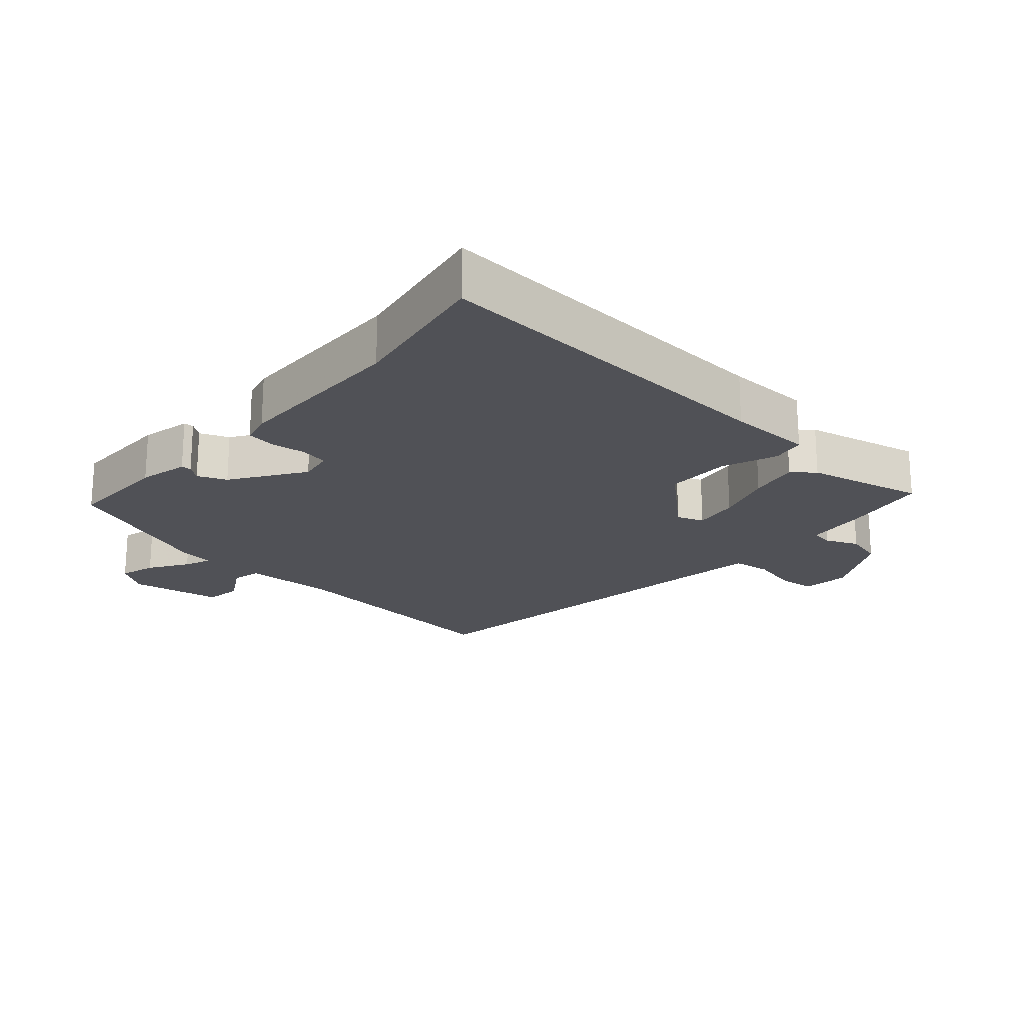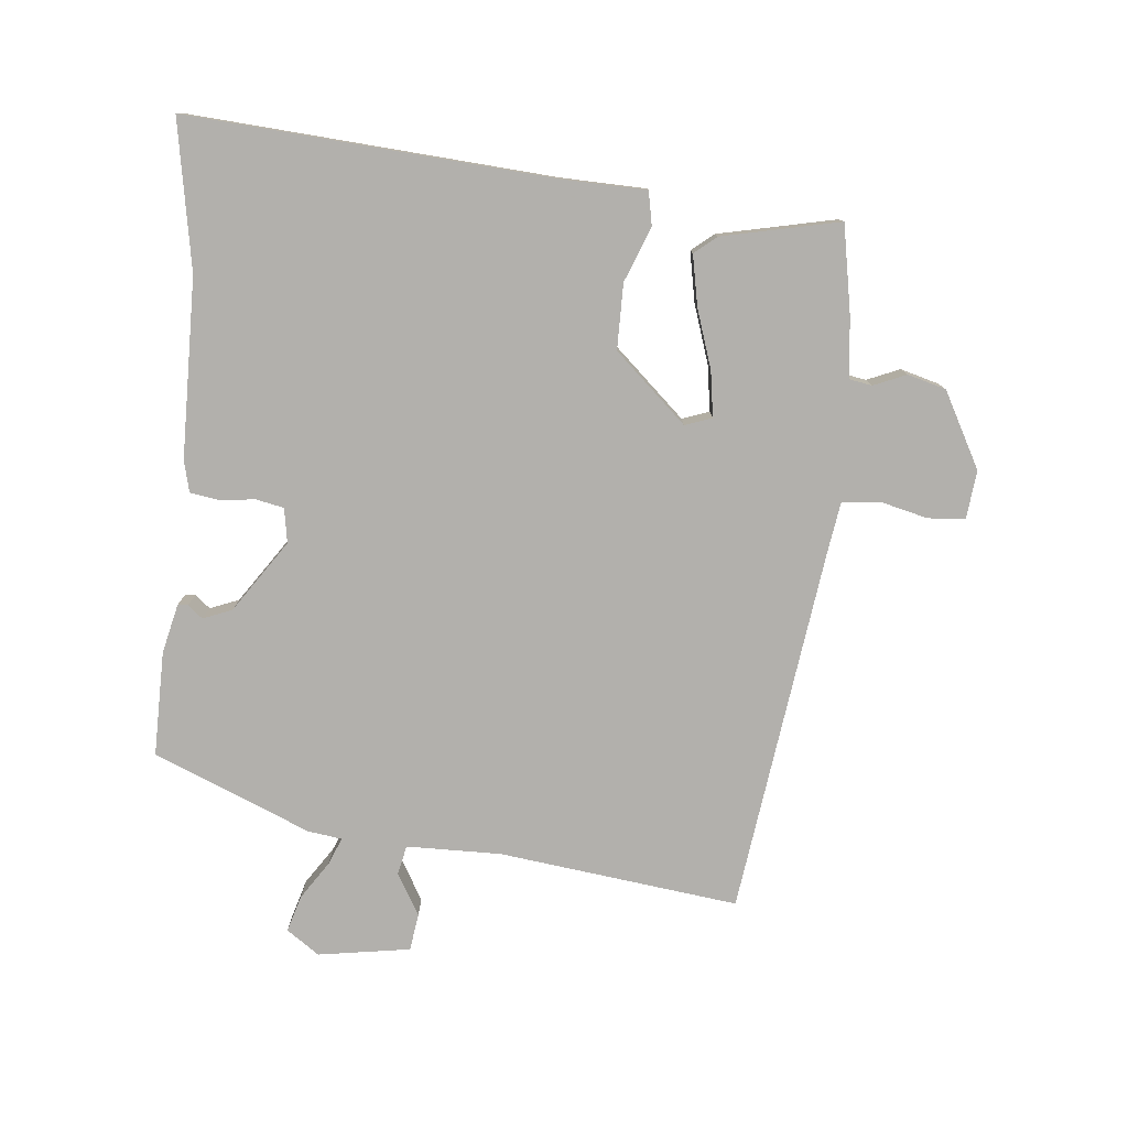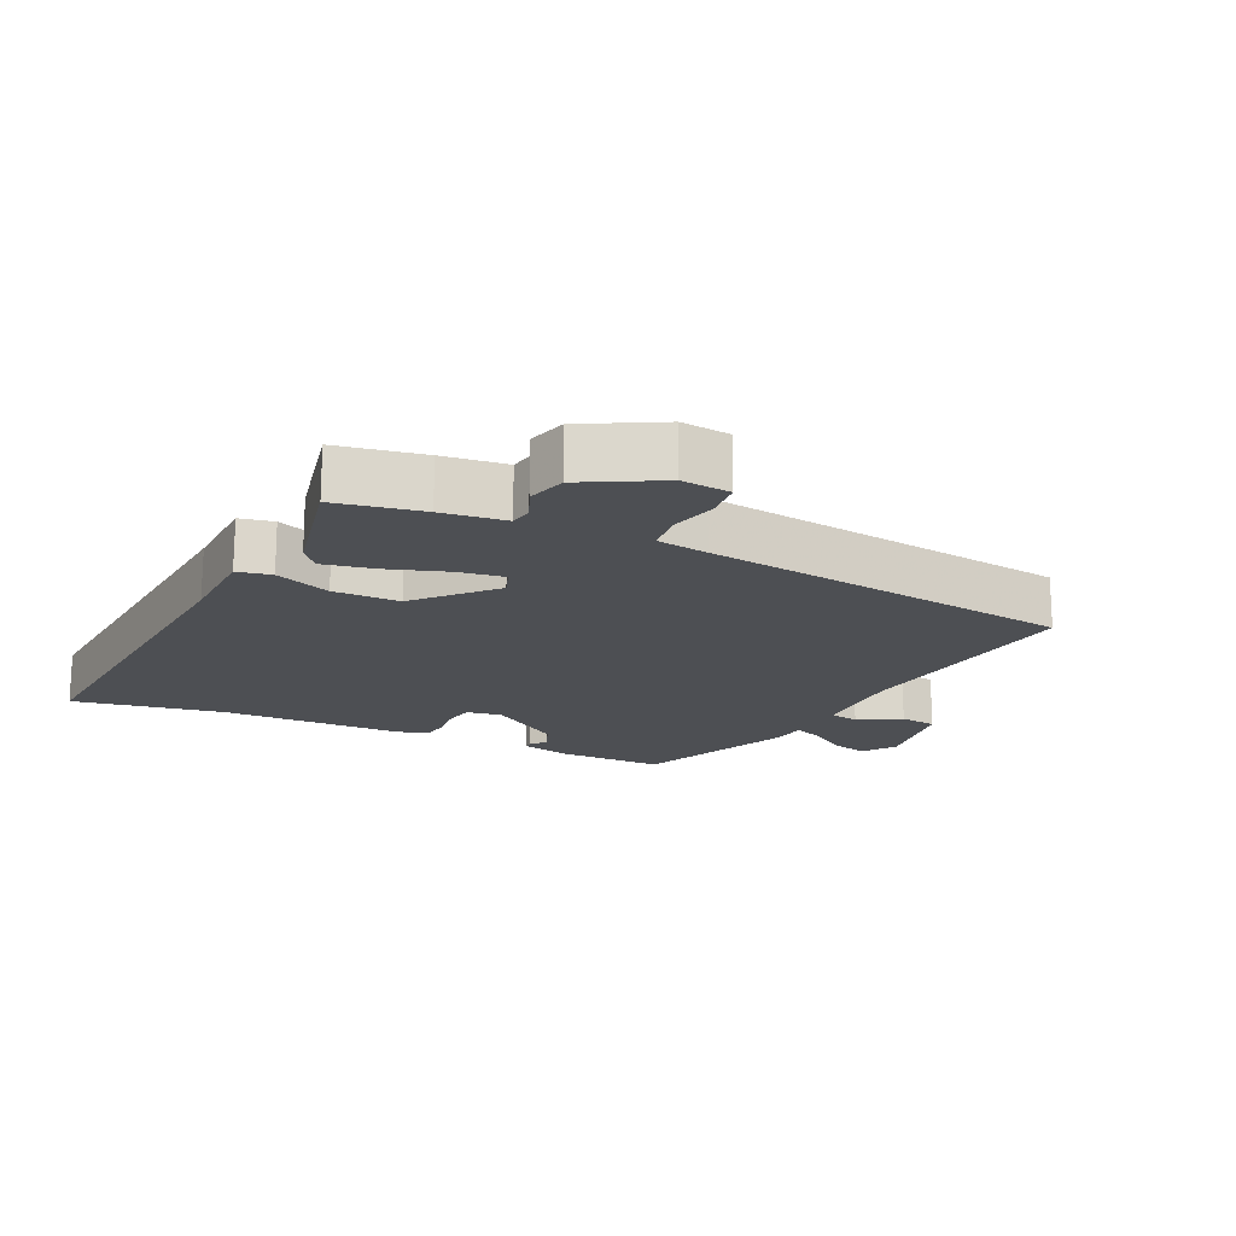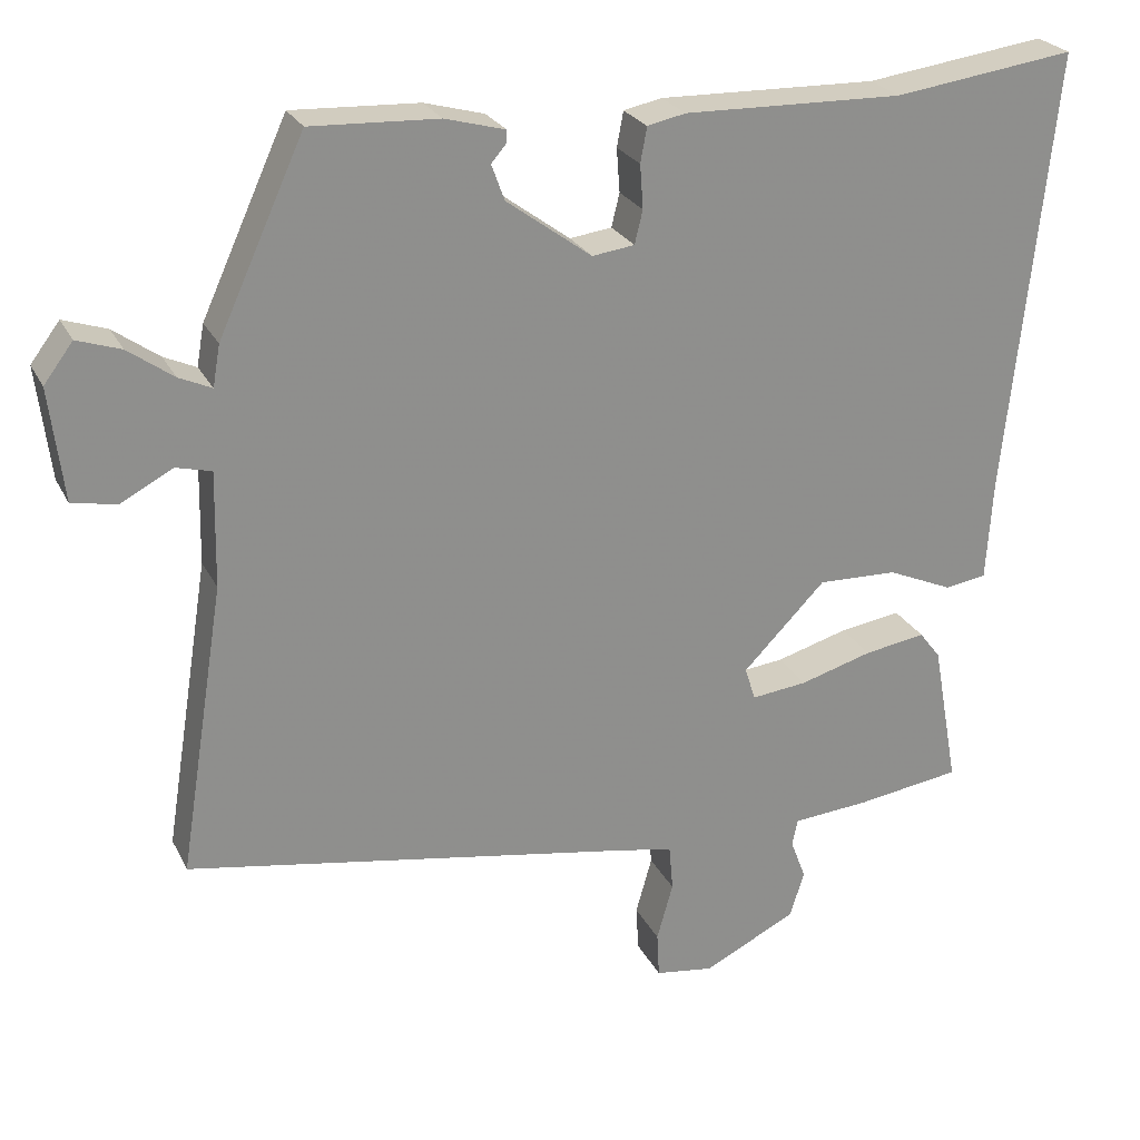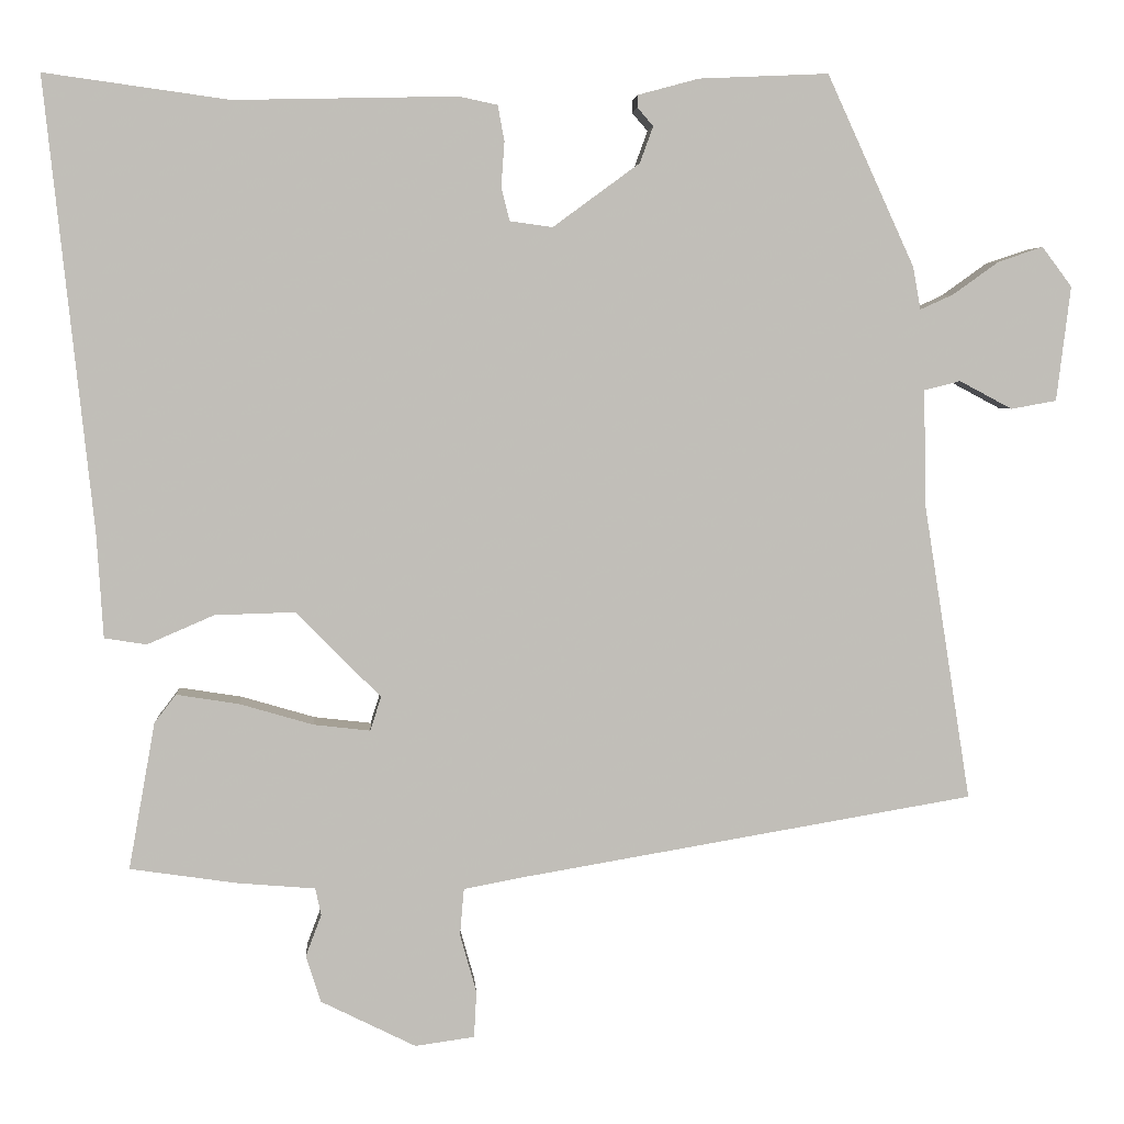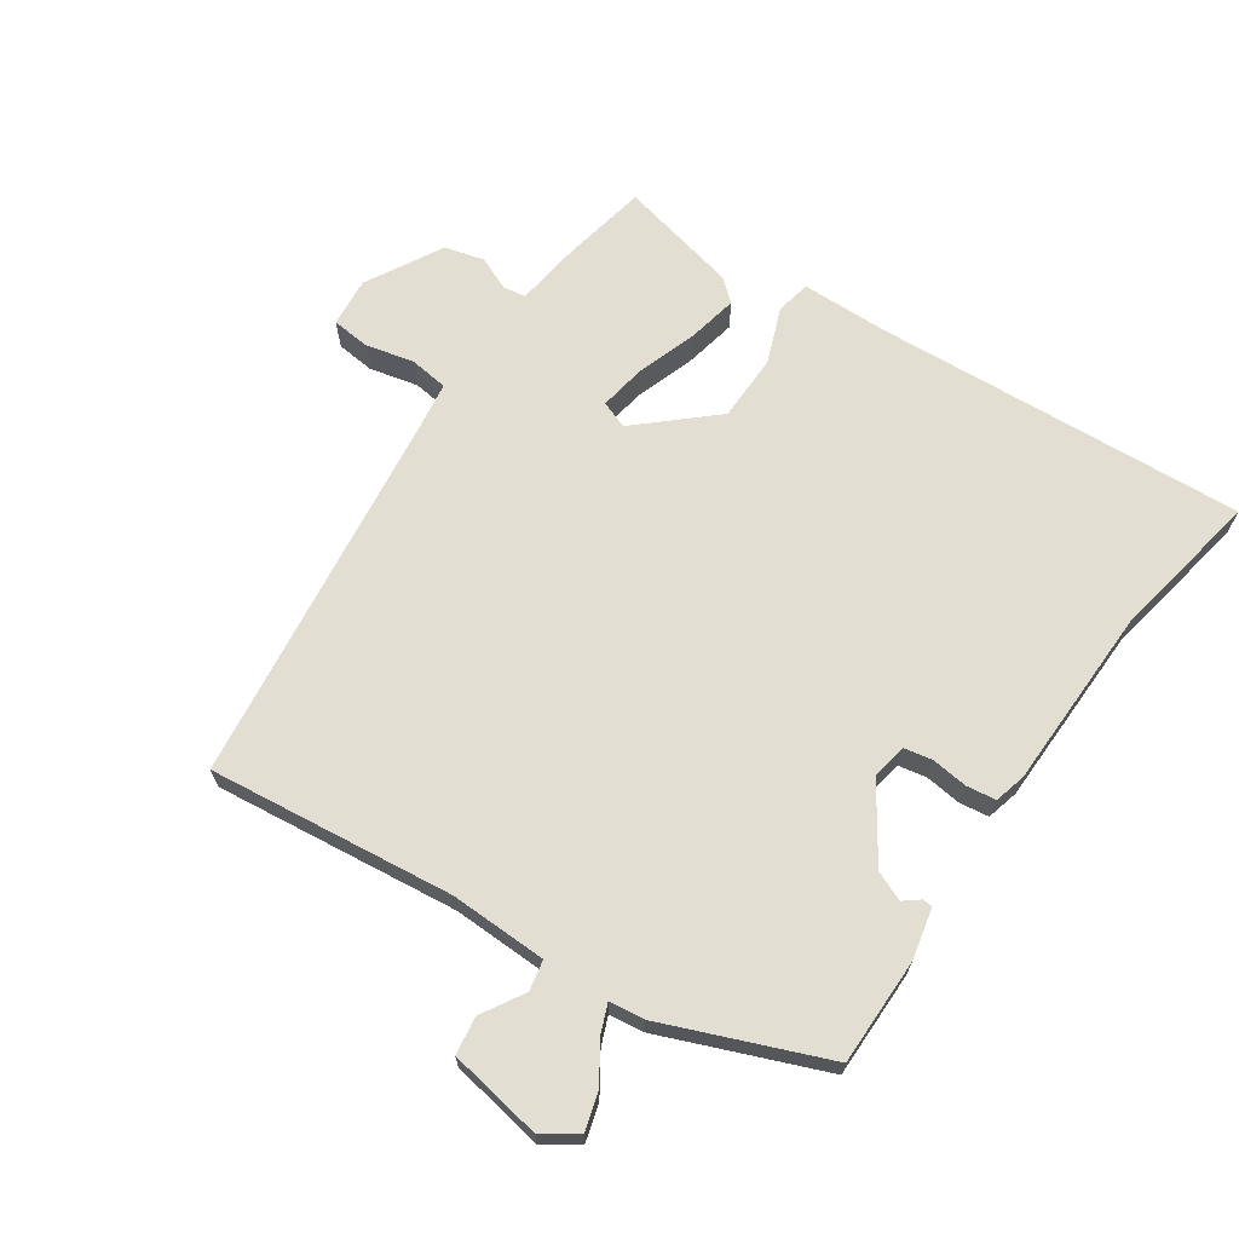
<metadata>
{"format":"obj","ext":"obj","renderer":"f3d","projection":"perspective","resolution":1024,"background":"white","views":[{"elev":-20.4,"azim":50.8,"up":"+Y"},{"elev":-78.6,"azim":86.5,"up":"+Y"},{"elev":-17.6,"azim":156.6,"up":"+Y"},{"elev":24.8,"azim":-21.4,"up":"+Z"},{"elev":4.3,"azim":176.1,"up":"+Z"},{"elev":67.5,"azim":-53.1,"up":"+Y"}]}
</metadata>
<code>
v -0.353 0.07 0.517
v -0.196 0.07 0.51
v -0.122 0.07 0.49
v -0.122 0.07 0.475
v -0.141 0.07 0.453
v -0.125 0.07 0.409
v -0.02 0.07 0.332
v 0.032 0.07 0.339
v 0.042 0.07 0.38
v 0.038 0.07 0.434
v 0.046 0.07 0.477
v 0.093 0.07 0.487
v 0.363 0.07 0.481
v 0.587 0.07 0.512
v 0.529 0.07 -0.034
v 0.521 0.07 -0.161
v 0.47 0.07 -0.169
v 0.389 0.07 -0.134
v 0.291 0.07 -0.131
v 0.189 0.07 -0.235
v 0.202 0.07 -0.276
v 0.271 0.07 -0.268
v 0.36 0.07 -0.242
v 0.436 0.07 -0.23
v 0.462 0.07 -0.264
v 0.494 0.07 -0.442
v 0.365 0.07 -0.461
v 0.27 0.07 -0.469
v 0.263 0.07 -0.502
v 0.282 0.07 -0.552
v 0.264 0.07 -0.609
v 0.149 0.07 -0.666
v 0.077 0.07 -0.656
v 0.074 0.07 -0.6
v 0.094 0.07 -0.529
v 0.089 0.07 -0.472
v 0.014 0.07 -0.458
v -0.534 0.07 -0.365
v -0.477 0.07 -0.006
v -0.474 0.07 0.136
v -0.518 0.07 0.147
v -0.582 0.07 0.113
v -0.637 0.07 0.123
v -0.654 0.07 0.262
v -0.618 0.07 0.31
v -0.564 0.07 0.292
v -0.508 0.07 0.252
v -0.468 0.07 0.234
v -0.459 0.07 0.285
v -0.353 0 0.517
v -0.196 0 0.51
v -0.122 0 0.49
v -0.122 0 0.475
v -0.141 0 0.453
v -0.125 0 0.409
v -0.02 0 0.332
v 0.032 0 0.339
v 0.042 0 0.38
v 0.038 0 0.434
v 0.046 0 0.477
v 0.093 0 0.487
v 0.363 0 0.481
v 0.587 0 0.512
v 0.529 0 -0.034
v 0.521 0 -0.161
v 0.47 0 -0.169
v 0.389 0 -0.134
v 0.291 0 -0.131
v 0.189 0 -0.235
v 0.202 0 -0.276
v 0.271 0 -0.268
v 0.36 0 -0.242
v 0.436 0 -0.23
v 0.462 0 -0.264
v 0.494 0 -0.442
v 0.365 0 -0.461
v 0.27 0 -0.469
v 0.263 0 -0.502
v 0.282 0 -0.552
v 0.264 0 -0.609
v 0.149 0 -0.666
v 0.077 0 -0.656
v 0.074 0 -0.6
v 0.094 0 -0.529
v 0.089 0 -0.472
v 0.014 0 -0.458
v -0.534 0 -0.365
v -0.477 0 -0.006
v -0.474 0 0.136
v -0.518 0 0.147
v -0.582 0 0.113
v -0.637 0 0.123
v -0.654 0 0.262
v -0.618 0 0.31
v -0.564 0 0.292
v -0.508 0 0.252
v -0.468 0 0.234
v -0.459 0 0.285
f 48 49 1 2
f 44 45 46 47
f 44 47 48
f 41 42 43 44
f 40 41 44 48
f 39 40 48 2
f 37 38 39 2
f 32 33 34 35
f 32 35 36
f 29 30 31 32
f 28 29 32 36
f 22 23 24 25
f 21 22 25 26
f 15 16 17 18
f 13 14 15 18
f 13 18 19
f 12 13 19 20
f 9 10 11 12
f 8 9 12 20
f 2 3 4 5
f 2 5 6
f 37 2 6
f 36 37 6 7
f 21 26 27 28
f 21 28 36 7
f 7 8 20
f 7 20 21
f 51 50 98 97
f 96 95 94 93
f 97 96 93
f 93 92 91 90
f 97 93 90 89
f 51 97 89 88
f 51 88 87 86
f 84 83 82 81
f 85 84 81
f 81 80 79 78
f 85 81 78 77
f 74 73 72 71
f 75 74 71 70
f 67 66 65 64
f 67 64 63 62
f 68 67 62
f 69 68 62 61
f 61 60 59 58
f 69 61 58 57
f 54 53 52 51
f 55 54 51
f 55 51 86
f 56 55 86 85
f 77 76 75 70
f 56 85 77 70
f 69 57 56
f 70 69 56
f 1 50 51 2
f 2 51 52 3
f 3 52 53 4
f 4 53 54 5
f 5 54 55 6
f 6 55 56 7
f 7 56 57 8
f 8 57 58 9
f 9 58 59 10
f 10 59 60 11
f 11 60 61 12
f 12 61 62 13
f 13 62 63 14
f 14 63 64 15
f 15 64 65 16
f 16 65 66 17
f 17 66 67 18
f 18 67 68 19
f 19 68 69 20
f 20 69 70 21
f 21 70 71 22
f 22 71 72 23
f 23 72 73 24
f 24 73 74 25
f 25 74 75 26
f 26 75 76 27
f 27 76 77 28
f 28 77 78 29
f 29 78 79 30
f 30 79 80 31
f 31 80 81 32
f 32 81 82 33
f 33 82 83 34
f 34 83 84 35
f 35 84 85 36
f 36 85 86 37
f 37 86 87 38
f 38 87 88 39
f 39 88 89 40
f 40 89 90 41
f 41 90 91 42
f 42 91 92 43
f 43 92 93 44
f 44 93 94 45
f 45 94 95 46
f 46 95 96 47
f 47 96 97 48
f 48 97 98 49
f 49 98 50 1

</code>
